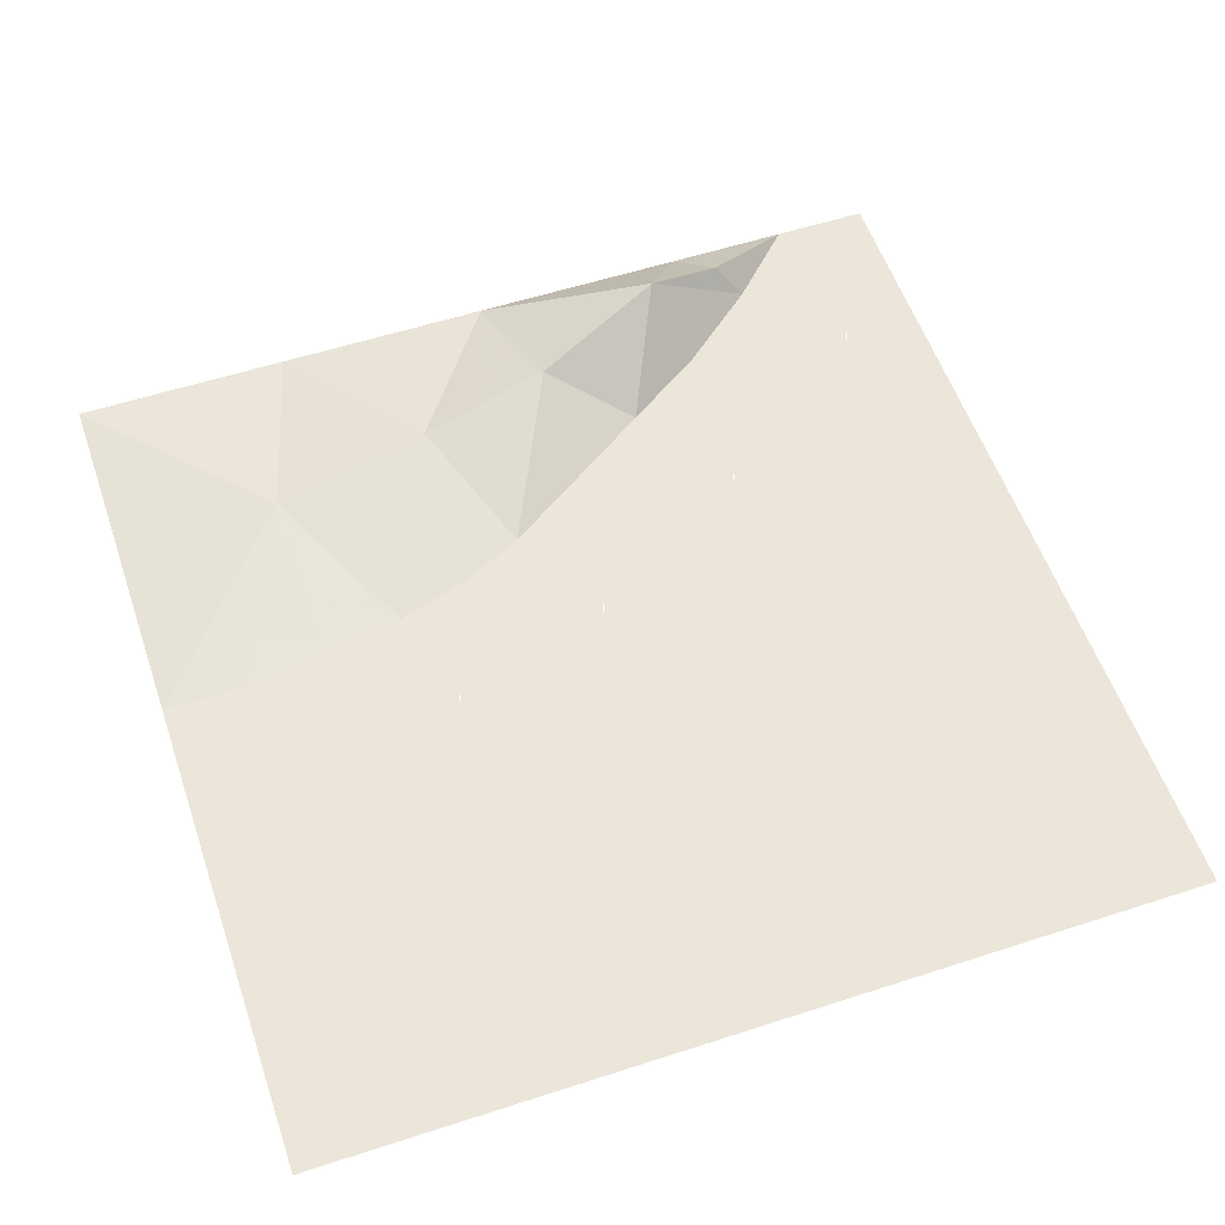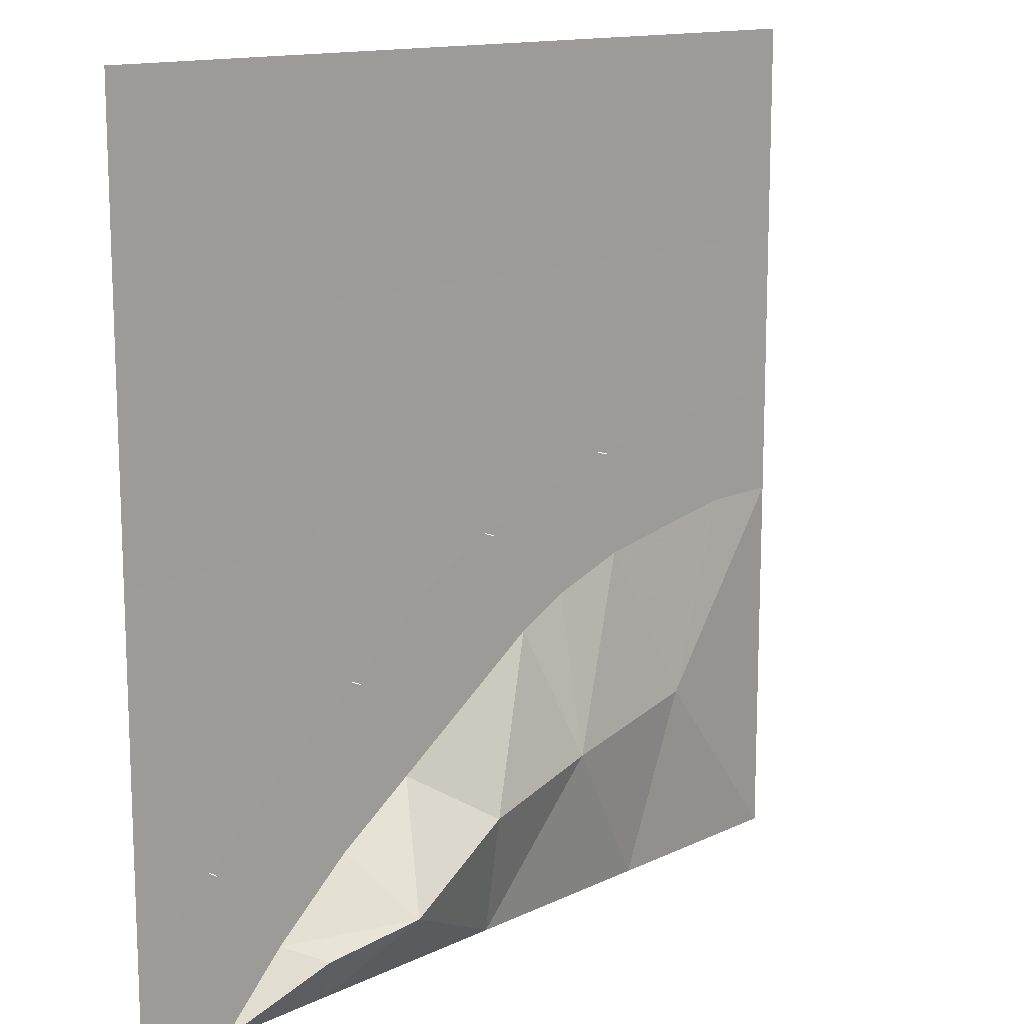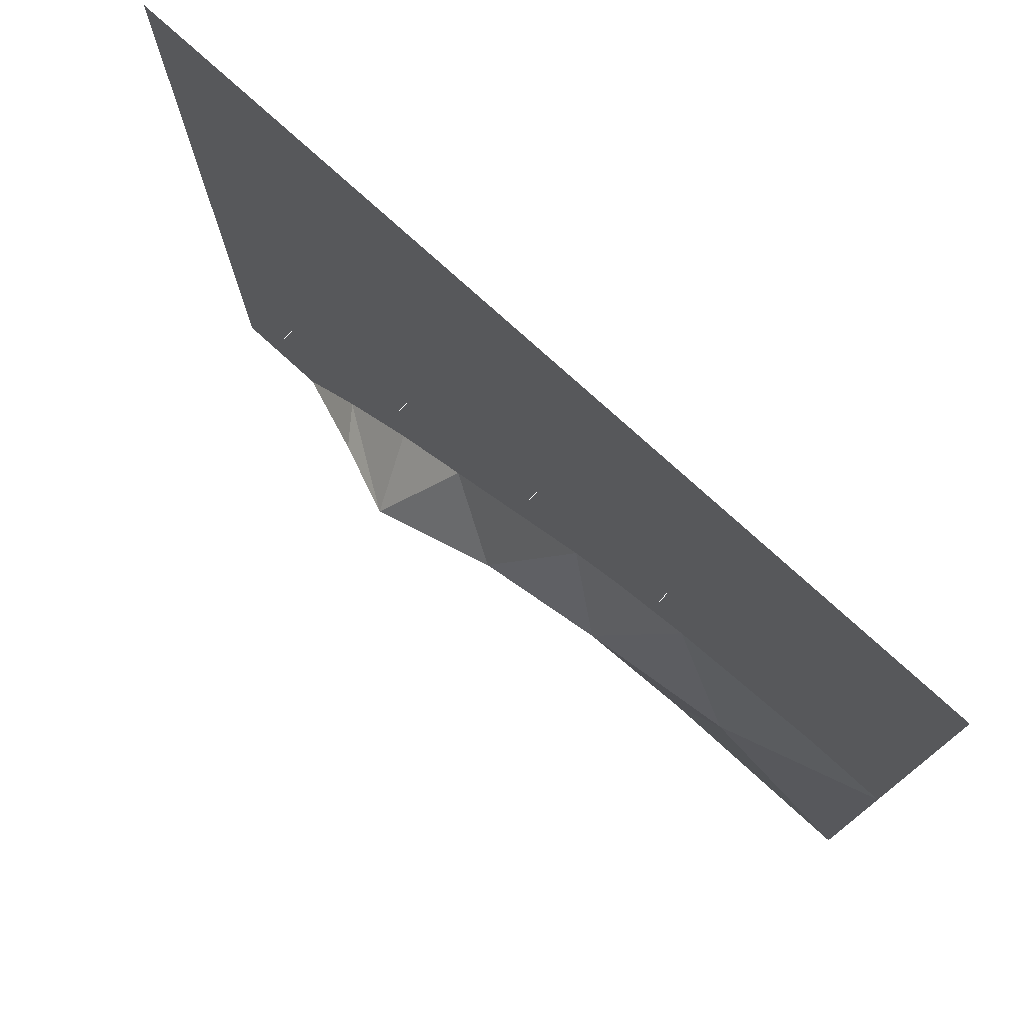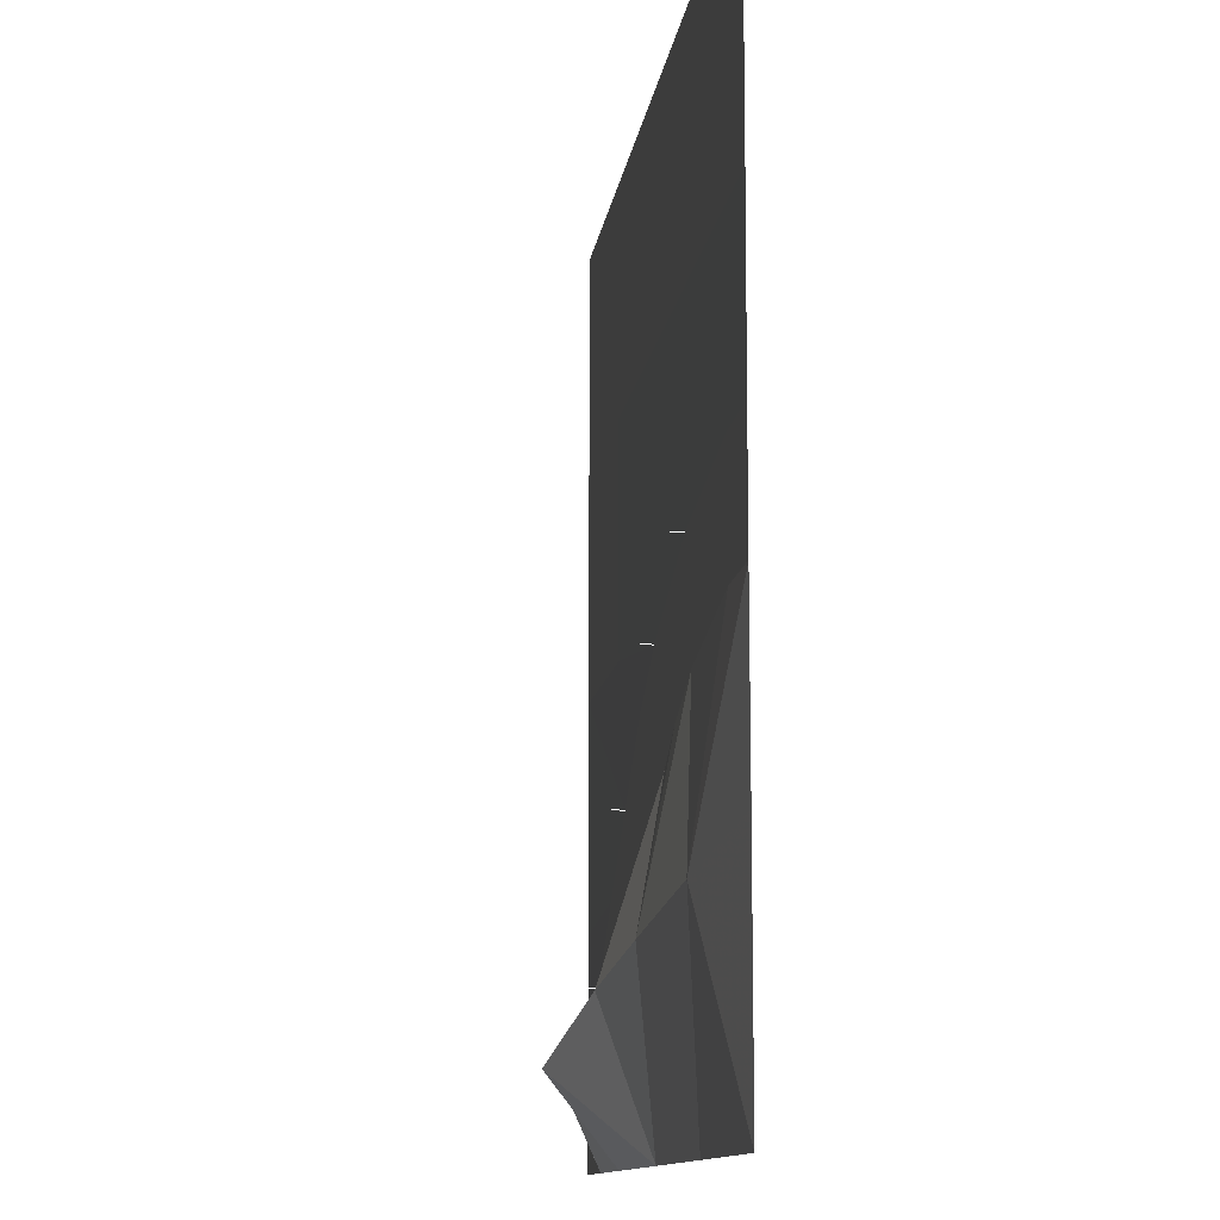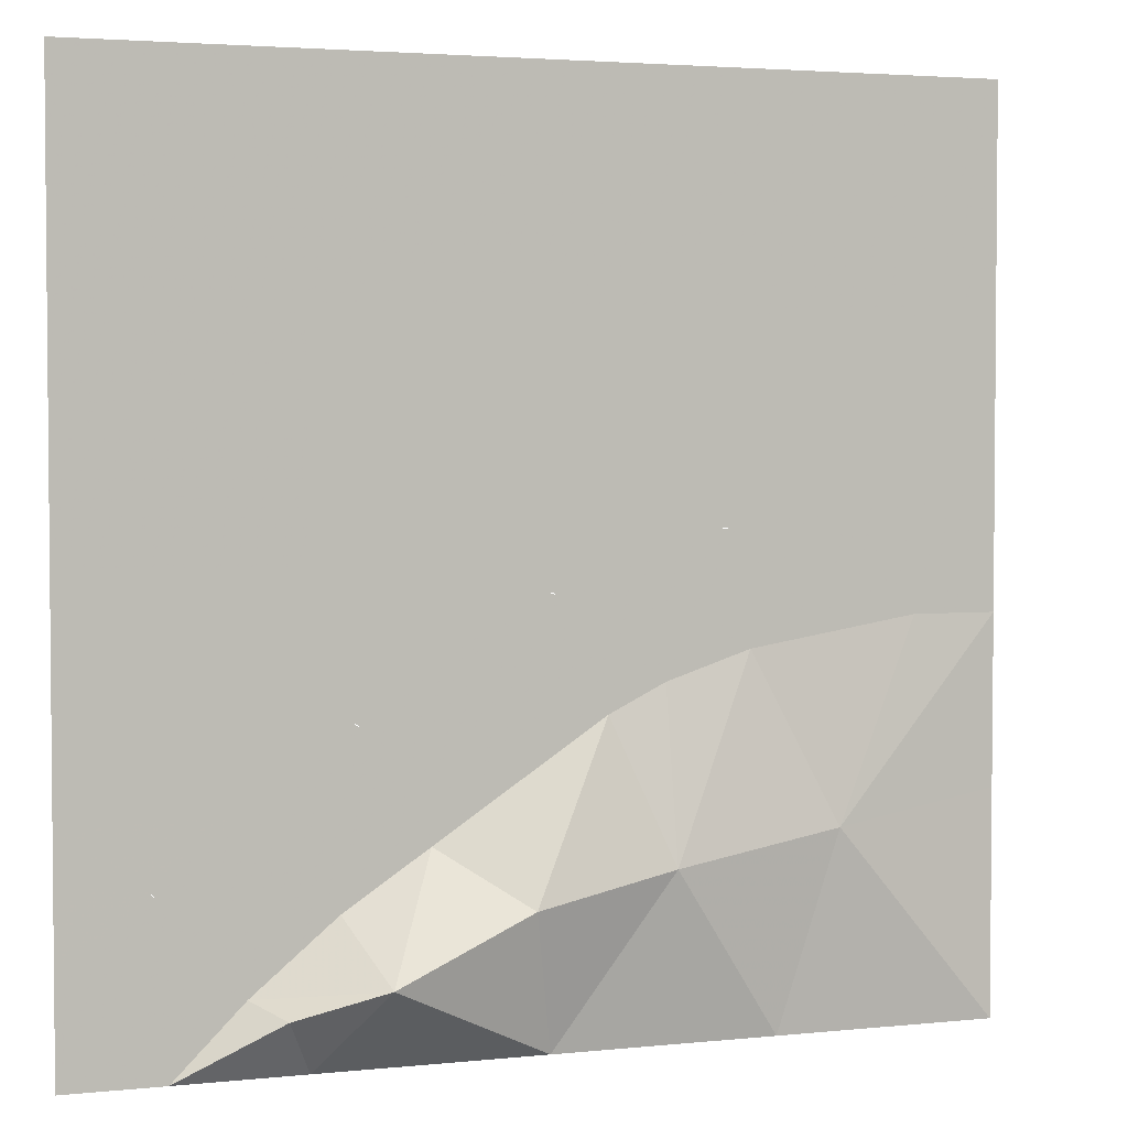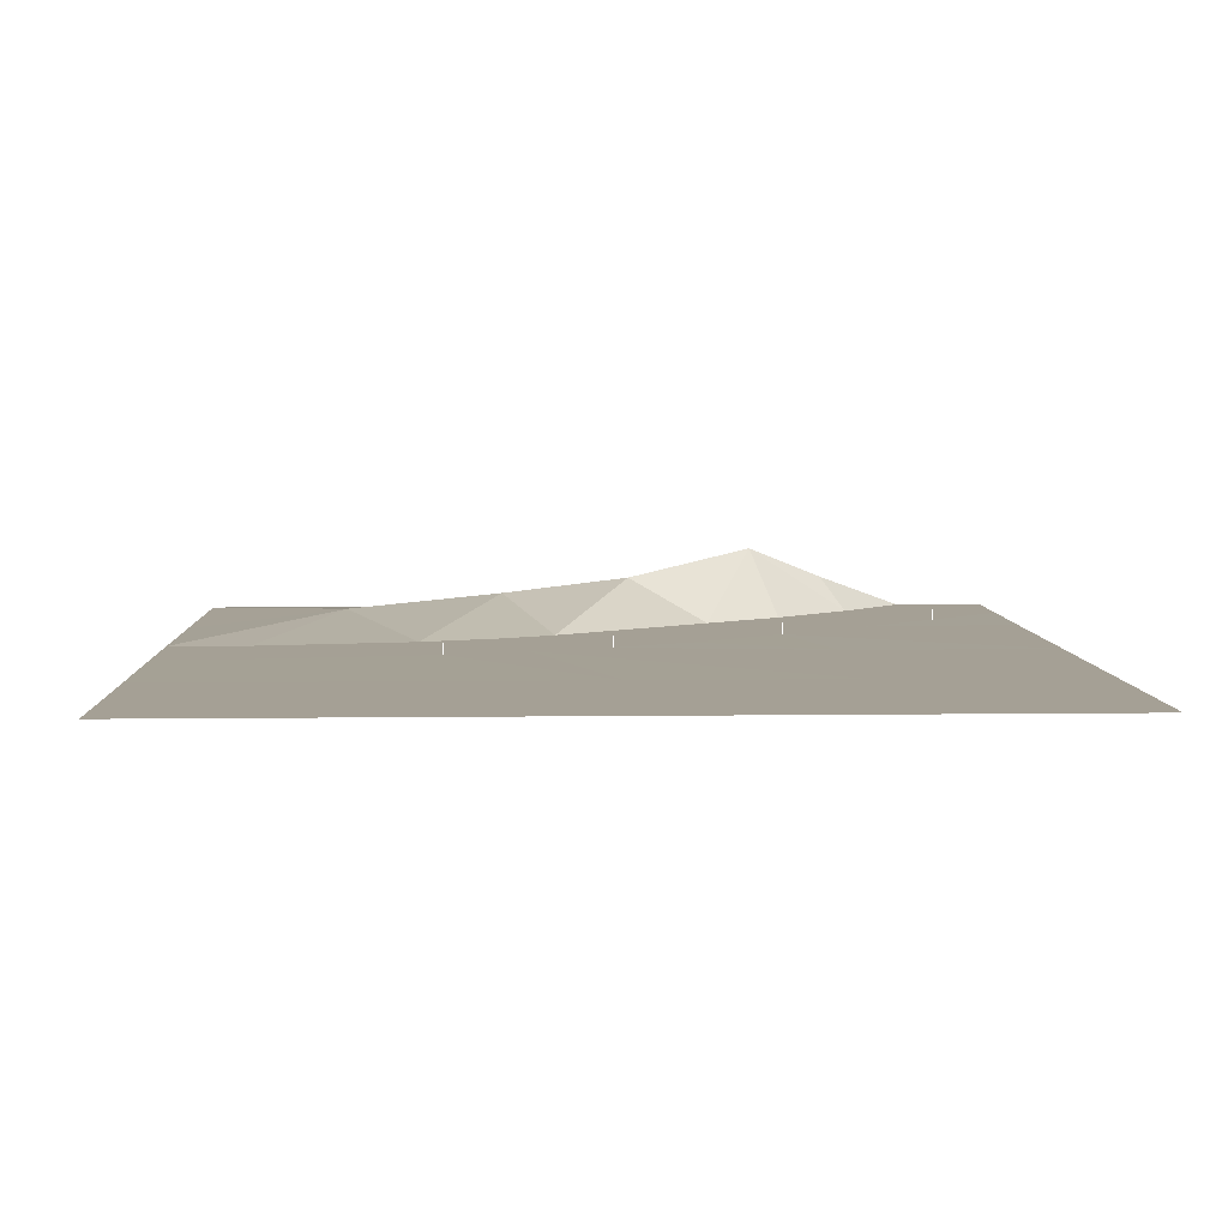
<metadata>
{"format":"obj","ext":"obj","renderer":"f3d","projection":"perspective","resolution":1024,"background":"white","views":[{"elev":56.1,"azim":161.2,"up":"+Z"},{"elev":13.5,"azim":-46.8,"up":"+Y"},{"elev":76.8,"azim":42.3,"up":"+Y"},{"elev":-11.6,"azim":82.7,"up":"+Y"},{"elev":3.2,"azim":-19.6,"up":"+Y"},{"elev":5.9,"azim":177.7,"up":"+Z"}]}
</metadata>
<code>
o tiles3_51
v 1.024 2.048 0.001
v 1.024 1.024 0.001
v 2.048 2.048 0.001
v 2.048 1.024 0.001
v -1.024 2.048 0.001
v -1.024 1.024 0.001
v -1.024 0 0.001
v -2.048 0 0.001
v -2.048 1.024 0.001
v -2.048 2.048 0.001
v 0 2.048 0.001
v 0 1.024 0.001
v 2.048 0.256 0.002
v 1.664 0.256 0.002
v 1.216 0.192 0.002
v 0.768 0.128 0.002
v 0.384 0 0.002
v 0 -0.128 0.002
v -0.384 -0.32 0.002
v -0.832 -0.64 0.002
v -1.28 -0.96 0.002
v -2.048 -1.024 0.001
v -1.664 -1.28 0.002
v -2.048 -1.6 0.002
v -1.6 -2.048 0.002
v -2.048 -2.048 0.002
v -1.28 -1.728 0.002
v -0.896 -1.408 0.002
v -0.512 -1.152 0.002
v -0.128 -0.896 0.002
v 0.256 -0.64 0.002
v 0.512 -0.512 0.002
v 0.896 -0.384 0.002
v 1.28 -0.32 0.002
v 1.664 -0.256 0.002
v 2.048 -0.256 0.002
v -1.152 -1.792 0.177
v -0.768 -1.664 0.337
v -0.128 -1.408 0.209
v 0.512 -1.28 0.145
v 1.28 -1.152 0.081
v 2.048 -1.024 0.001
v 2.048 -2.048 0.001
v 1.024 -2.048 0.001
v 0 -2.048 0.001
v -1.024 -2.048 0.001
v -1.664 -1.28 0.05
v -1.664 -1.28 0.058
v -0.832 -0.64 0.05
v -0.832 -0.64 0.058
v 0 -0.128 0.05
v 0 -0.128 0.058
v 0.768 0.128 0.05
v 0.768 0.128 0.058
l 23 47
l 47 48
l 20 49
l 49 50
l 18 51
l 51 52
l 16 53
l 53 54
f 2 1 3
f 3 4 2
f 6 7 8
f 8 9 6
f 5 6 9
f 9 10 5
f 6 5 11
f 11 12 6
f 12 11 1
f 1 2 12
f 4 13 14
f 2 4 14
f 14 15 2
f 15 16 2
f 12 2 16
f 16 17 12
f 6 12 17
f 17 18 6
f 7 6 18
f 18 19 7
f 7 19 20
f 8 7 20
f 20 21 8
f 22 8 21
f 21 23 22
f 22 23 24
f 24 25 26
f 23 27 25
f 25 24 23
f 21 28 27
f 27 23 21
f 20 29 28
f 28 21 20
f 19 30 29
f 29 20 19
f 18 31 30
f 30 19 18
f 17 32 31
f 31 18 17
f 16 33 32
f 32 17 16
f 15 34 33
f 33 16 15
f 14 35 34
f 34 15 14
f 13 36 35
f 35 14 13
f 25 27 37
f 37 27 38
f 27 28 38
f 28 29 38
f 38 29 39
f 29 30 39
f 30 31 39
f 39 31 40
f 31 32 40
f 32 33 40
f 40 33 41
f 33 34 41
f 34 35 41
f 35 36 41
f 41 36 42
f 41 42 43
f 41 43 44
f 40 41 44
f 40 44 45
f 39 40 45
f 38 39 45
f 38 45 46
f 37 38 46
f 25 37 46

</code>
